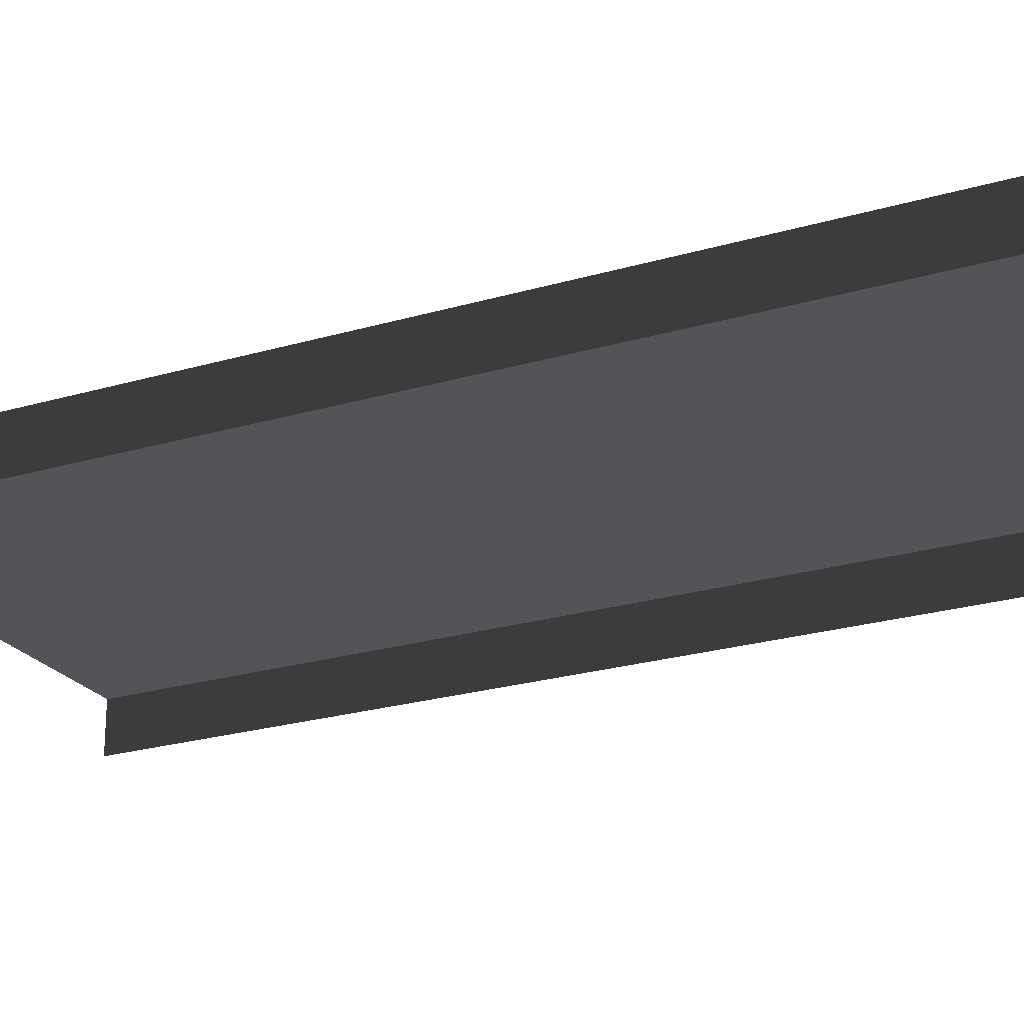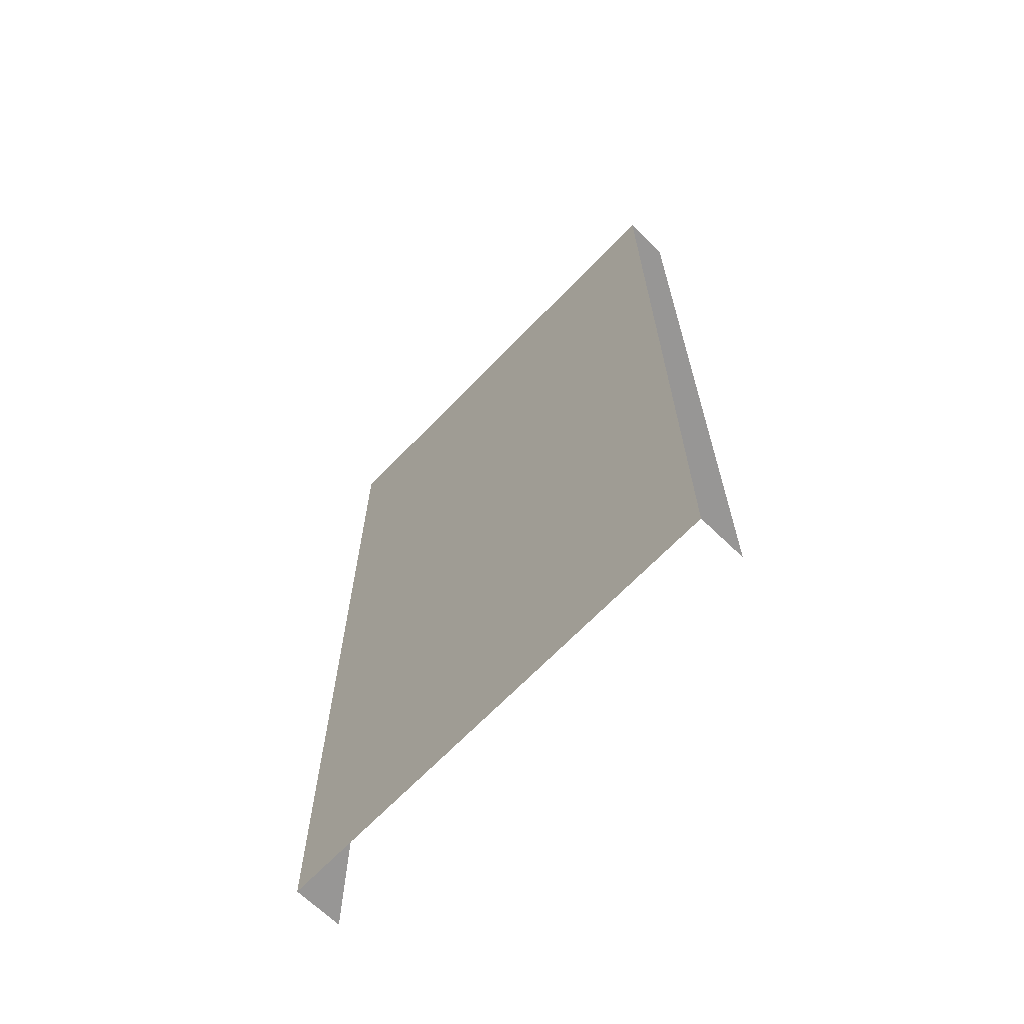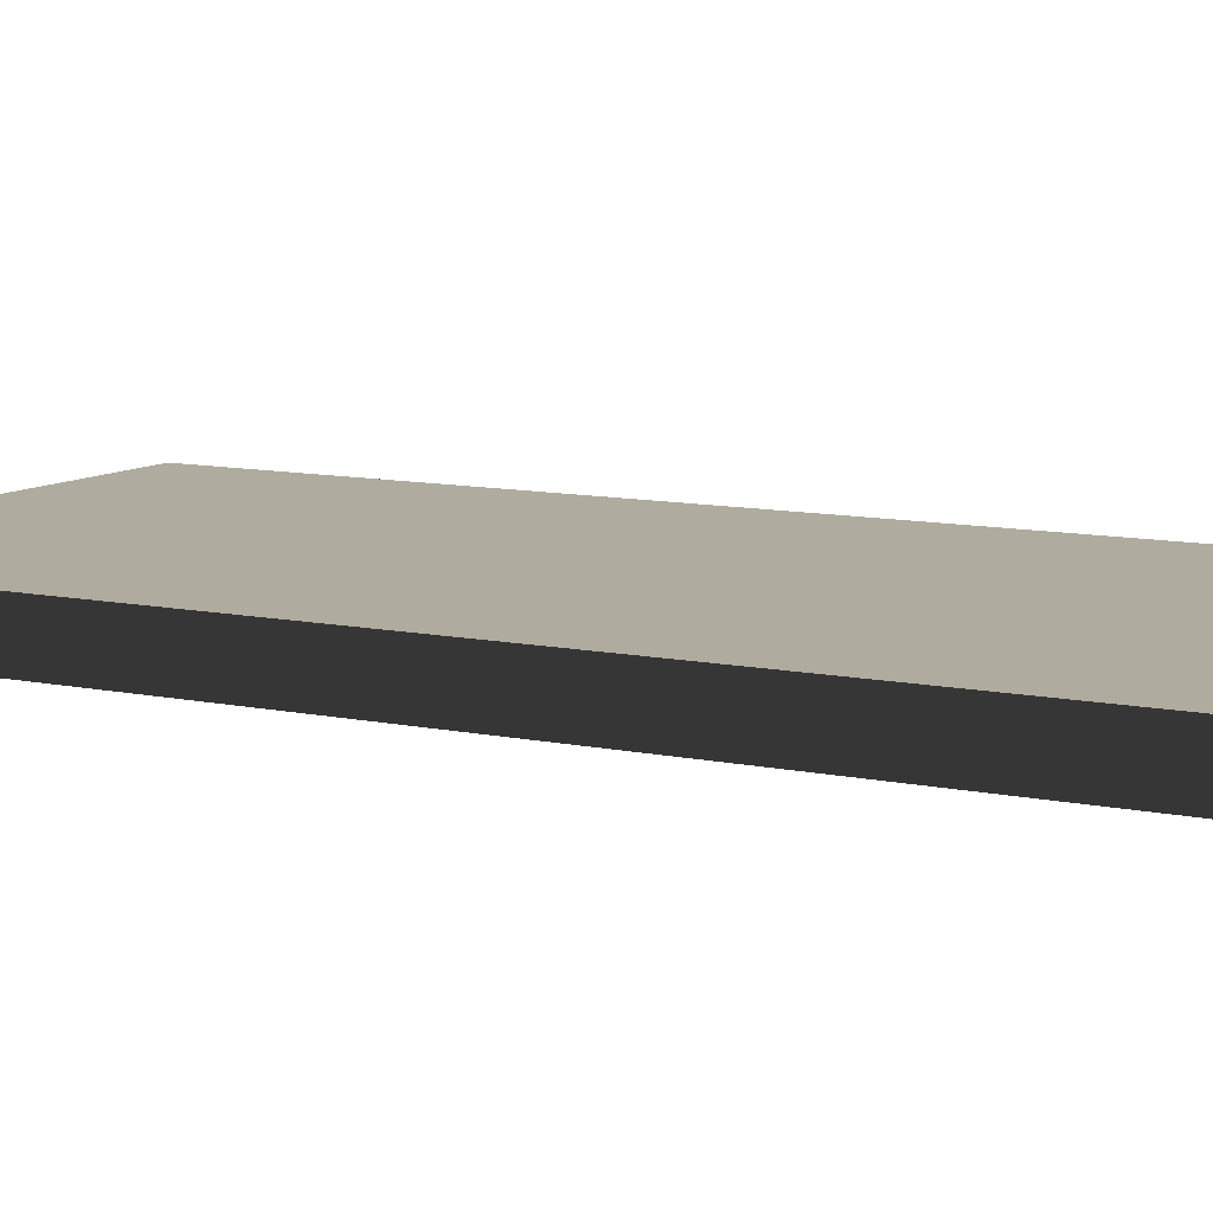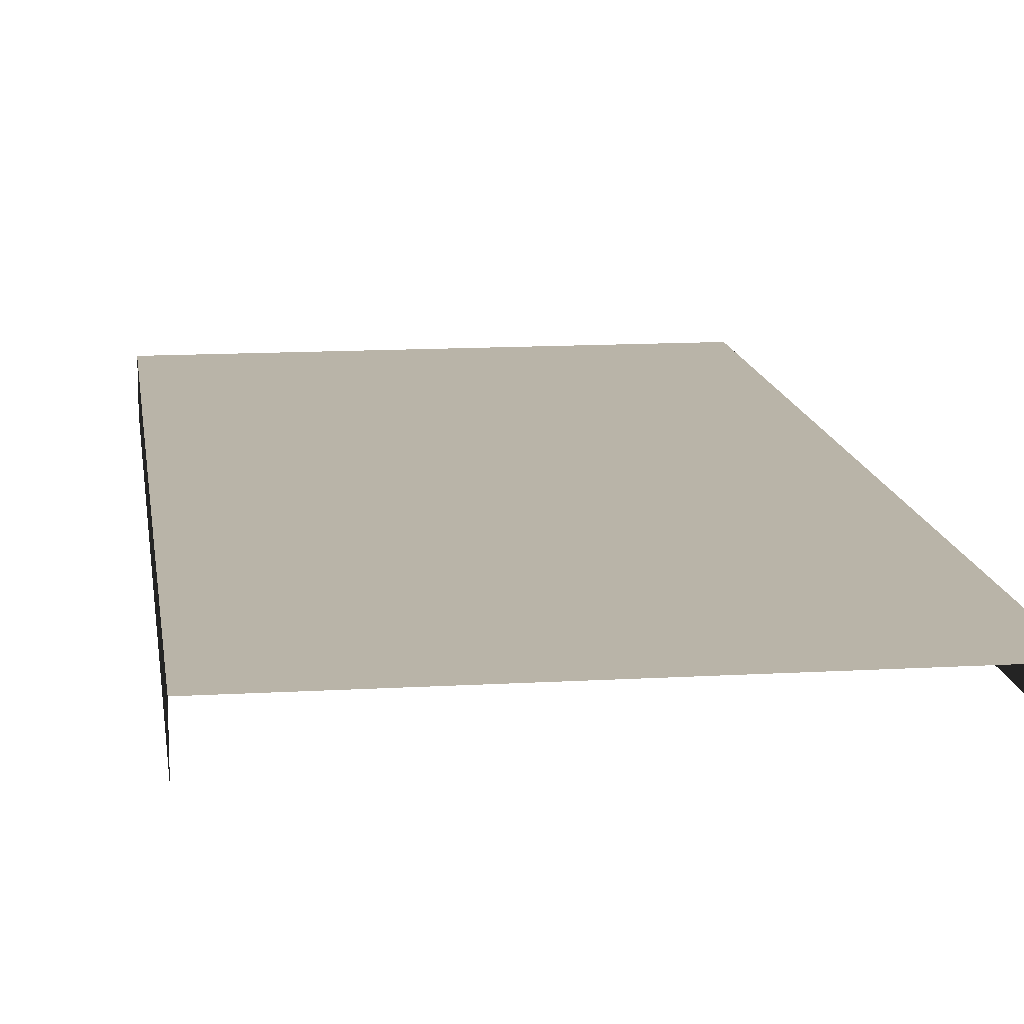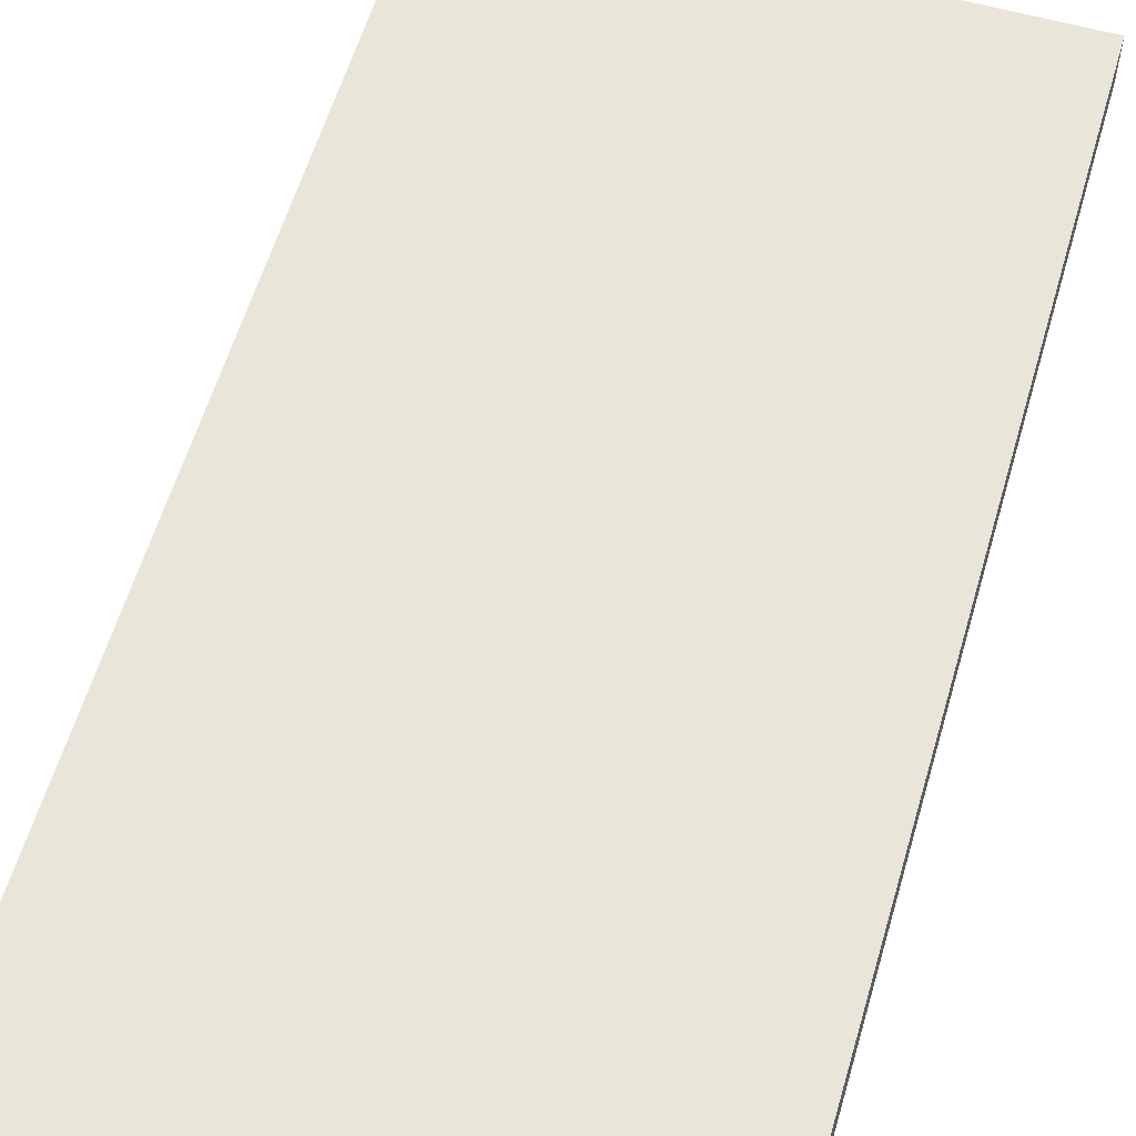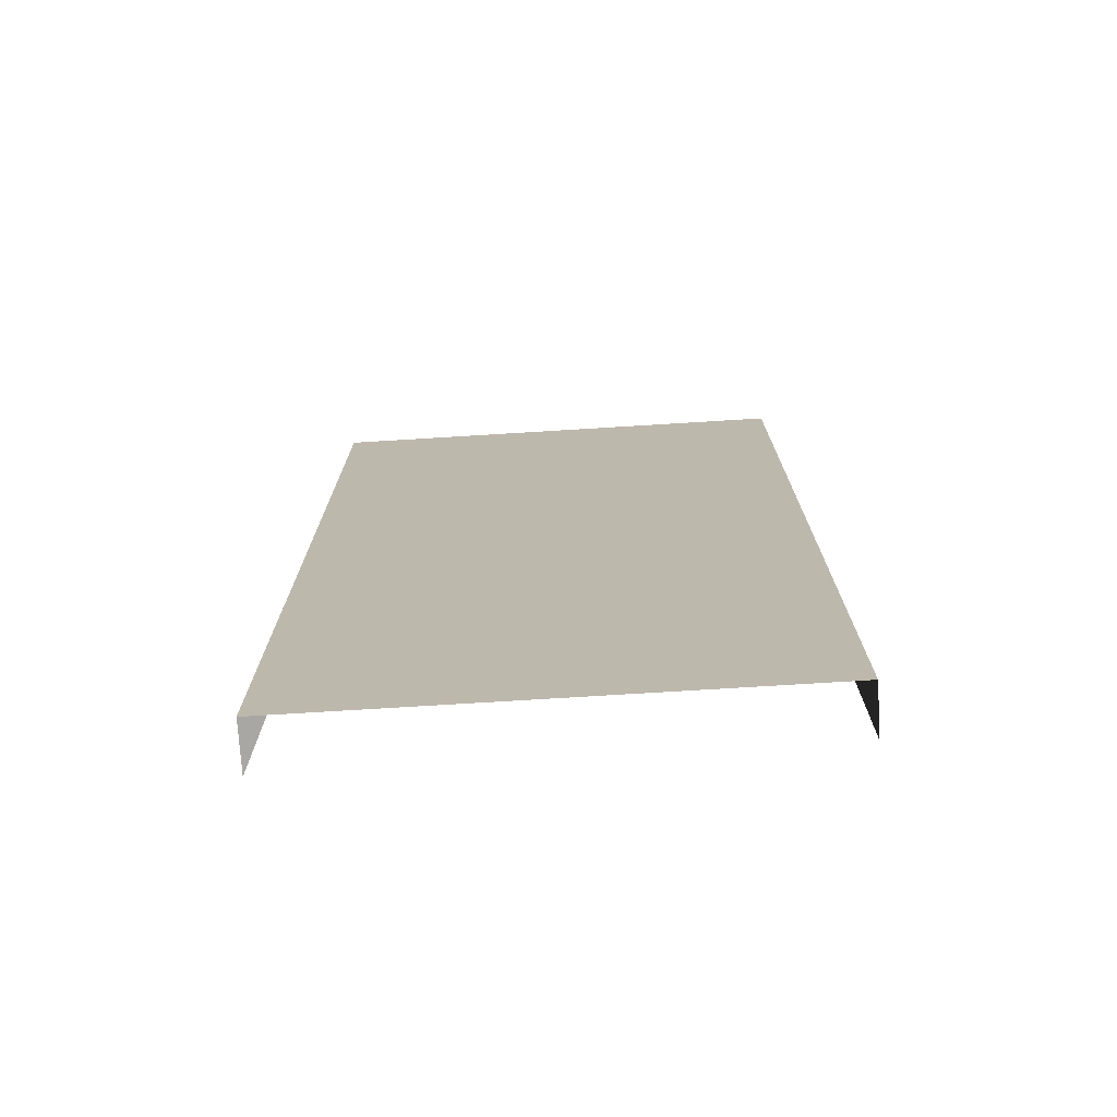
<metadata>
{"format":"obj","ext":"obj","renderer":"f3d","projection":"perspective","resolution":1024,"background":"white","views":[{"elev":-23.5,"azim":-63.5,"up":"+Y"},{"elev":-67.9,"azim":-134.0,"up":"+Z"},{"elev":9.6,"azim":119.6,"up":"+Y"},{"elev":13.3,"azim":172.4,"up":"+Y"},{"elev":58.5,"azim":-163.8,"up":"+Y"},{"elev":-74.6,"azim":-176.5,"up":"+Z"}]}
</metadata>
<code>
v 1.5 0.15 2.466e-09
v 0.2 0.15 3
v 0.2 0.15 2.037e-07
v 1.5 0.15 3
v -6.22e-07 0.15 -2.757e-07
v -1.8e-06 4.833e-07 3
v -6.22e-07 -1.474e-09 -2.693e-07
v -1.8e-06 0.15 3
v 1.5 -1.474e-09 8.829e-09
v 1.5 0.15 3
v 1.5 0.15 2.466e-09
v 1.5 4.809e-07 3
v 0.2 0.15 3
v -6.22e-07 0.15 -2.757e-07
v 0.2 0.15 2.037e-07
v -1.8e-06 0.15 3
g sidewalk10_19899_537
f 1 3 2
f 2 4 1
f 5 7 6
f 6 8 5
f 9 11 10
f 10 12 9
f 13 15 14
f 14 16 13

</code>
